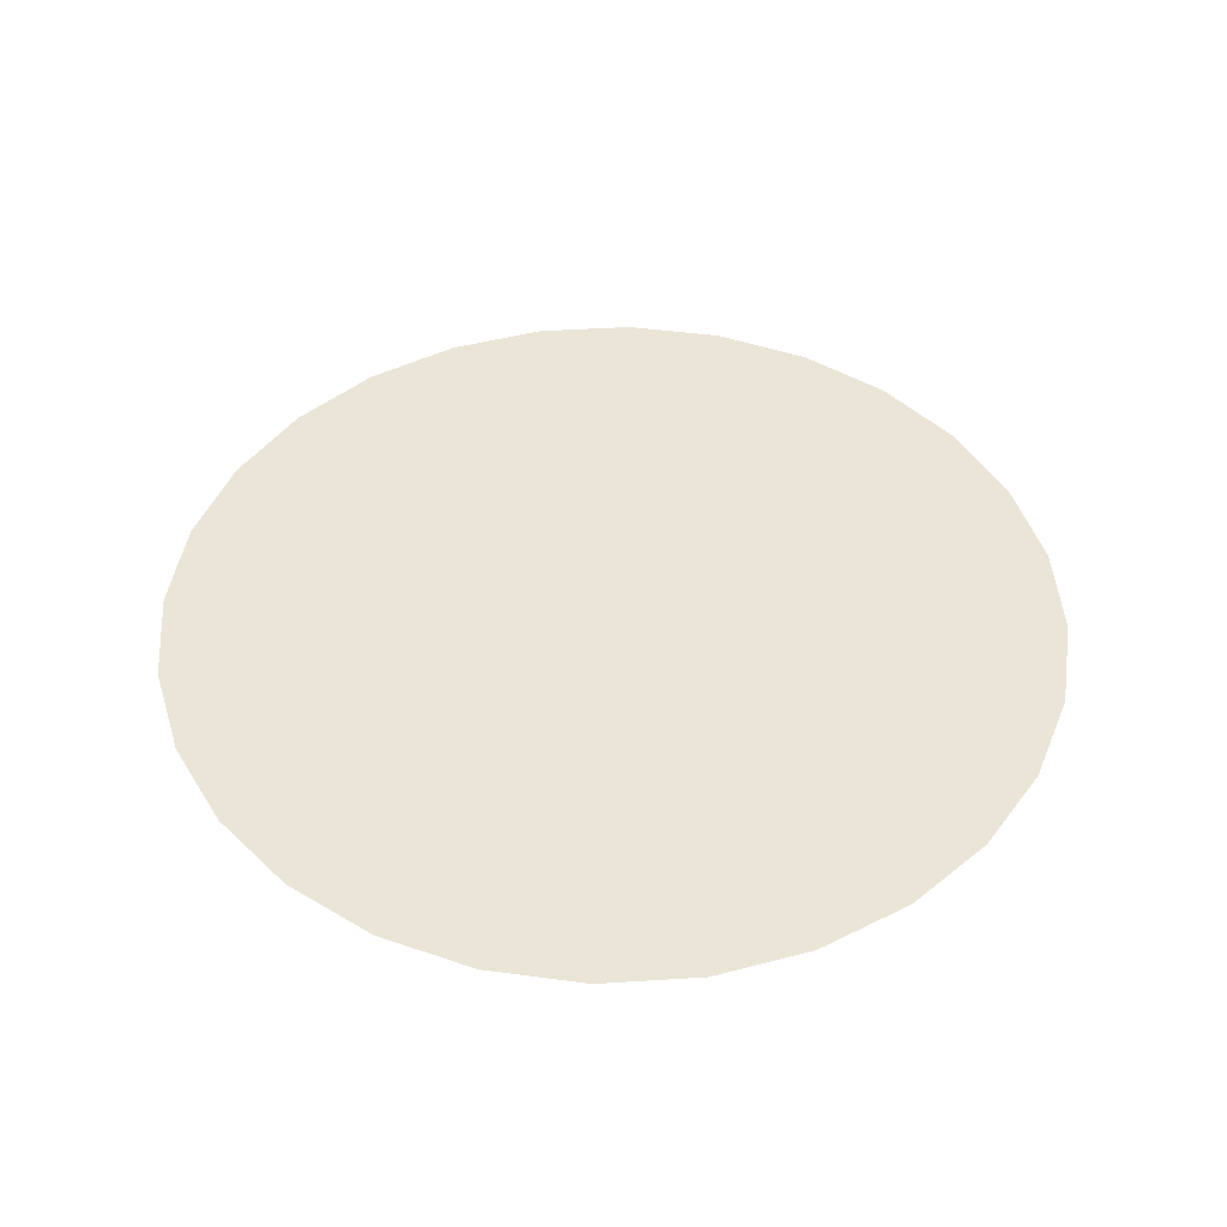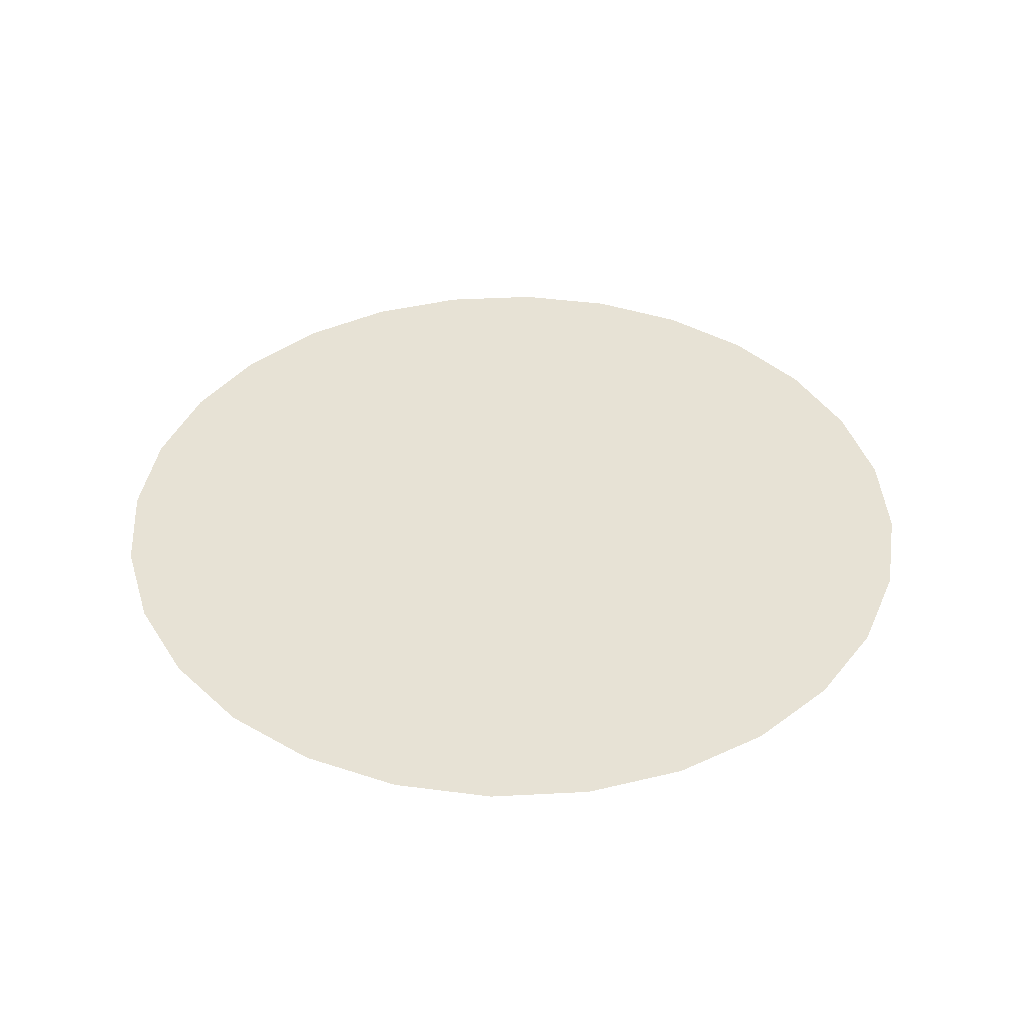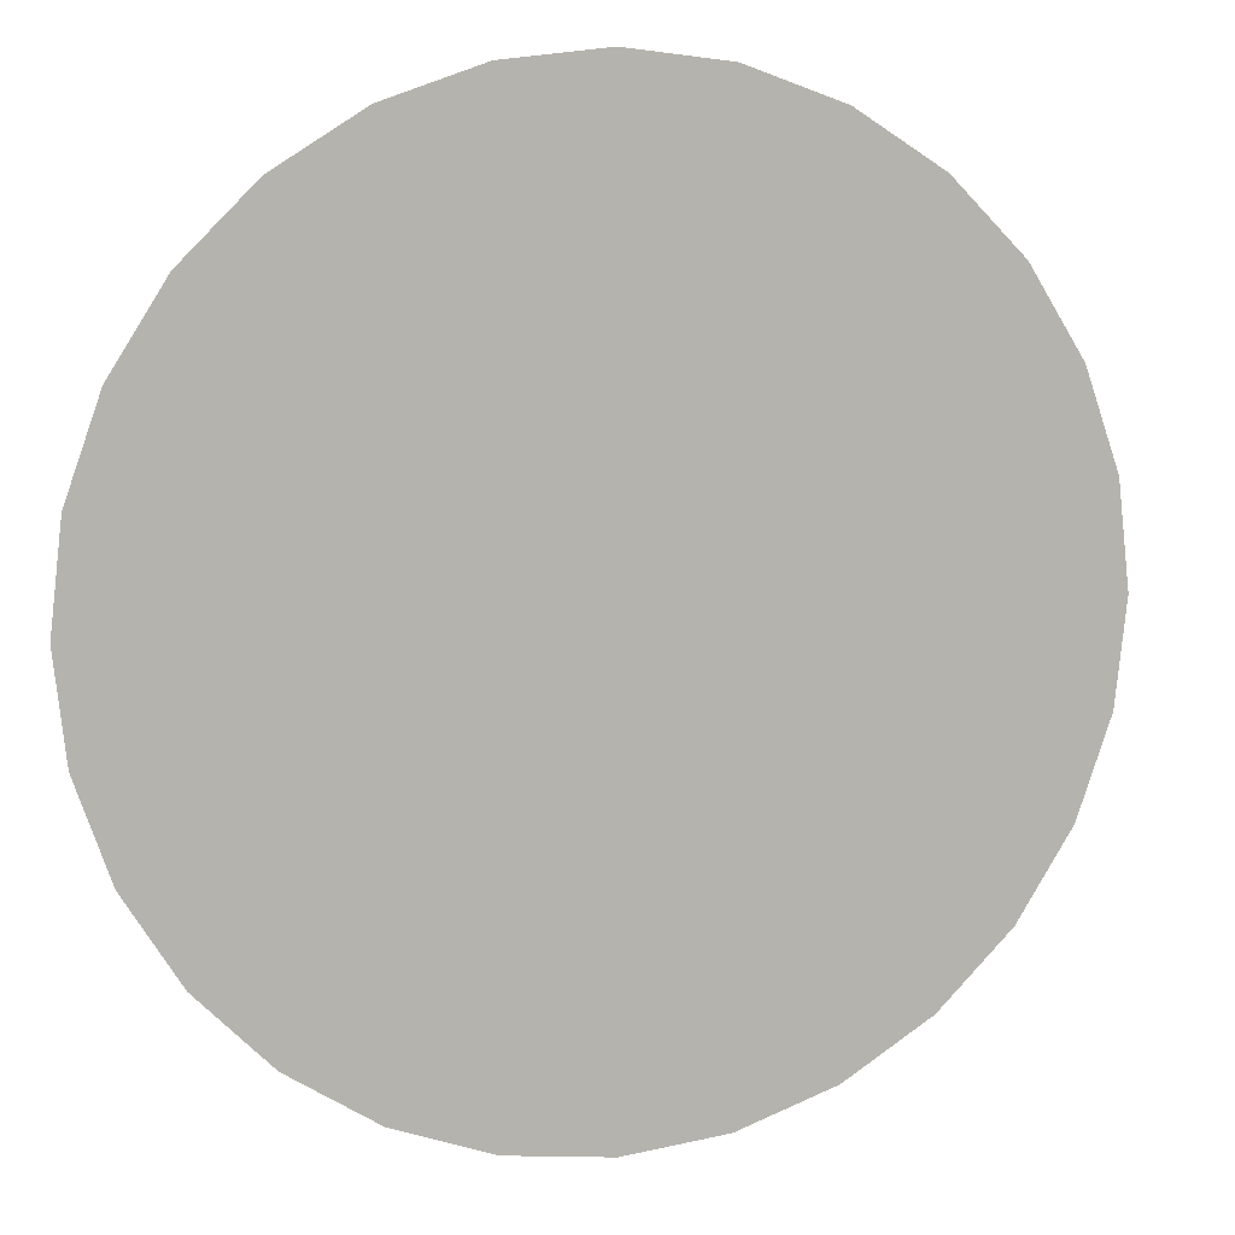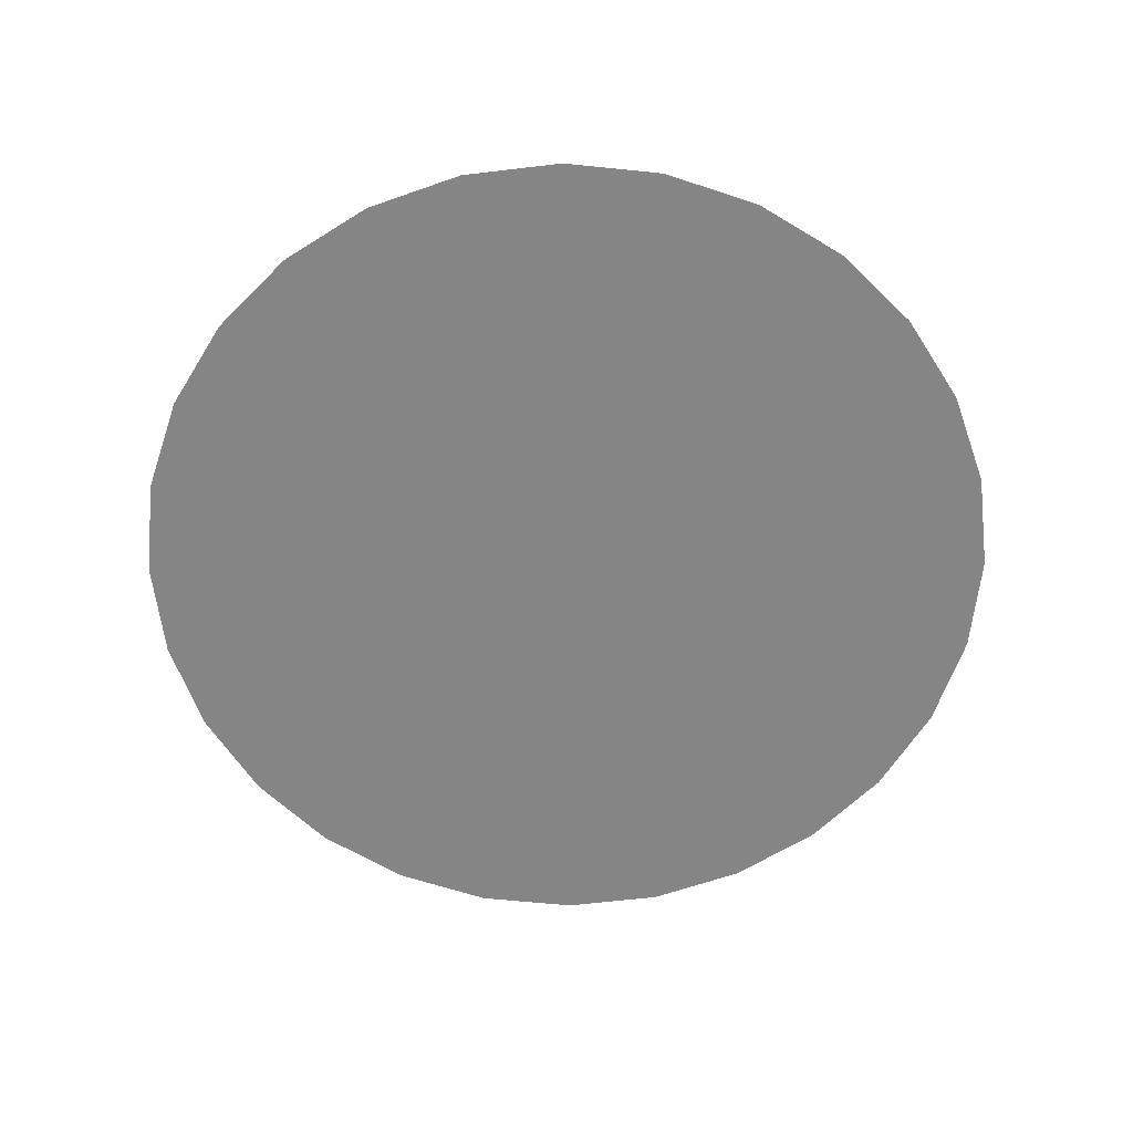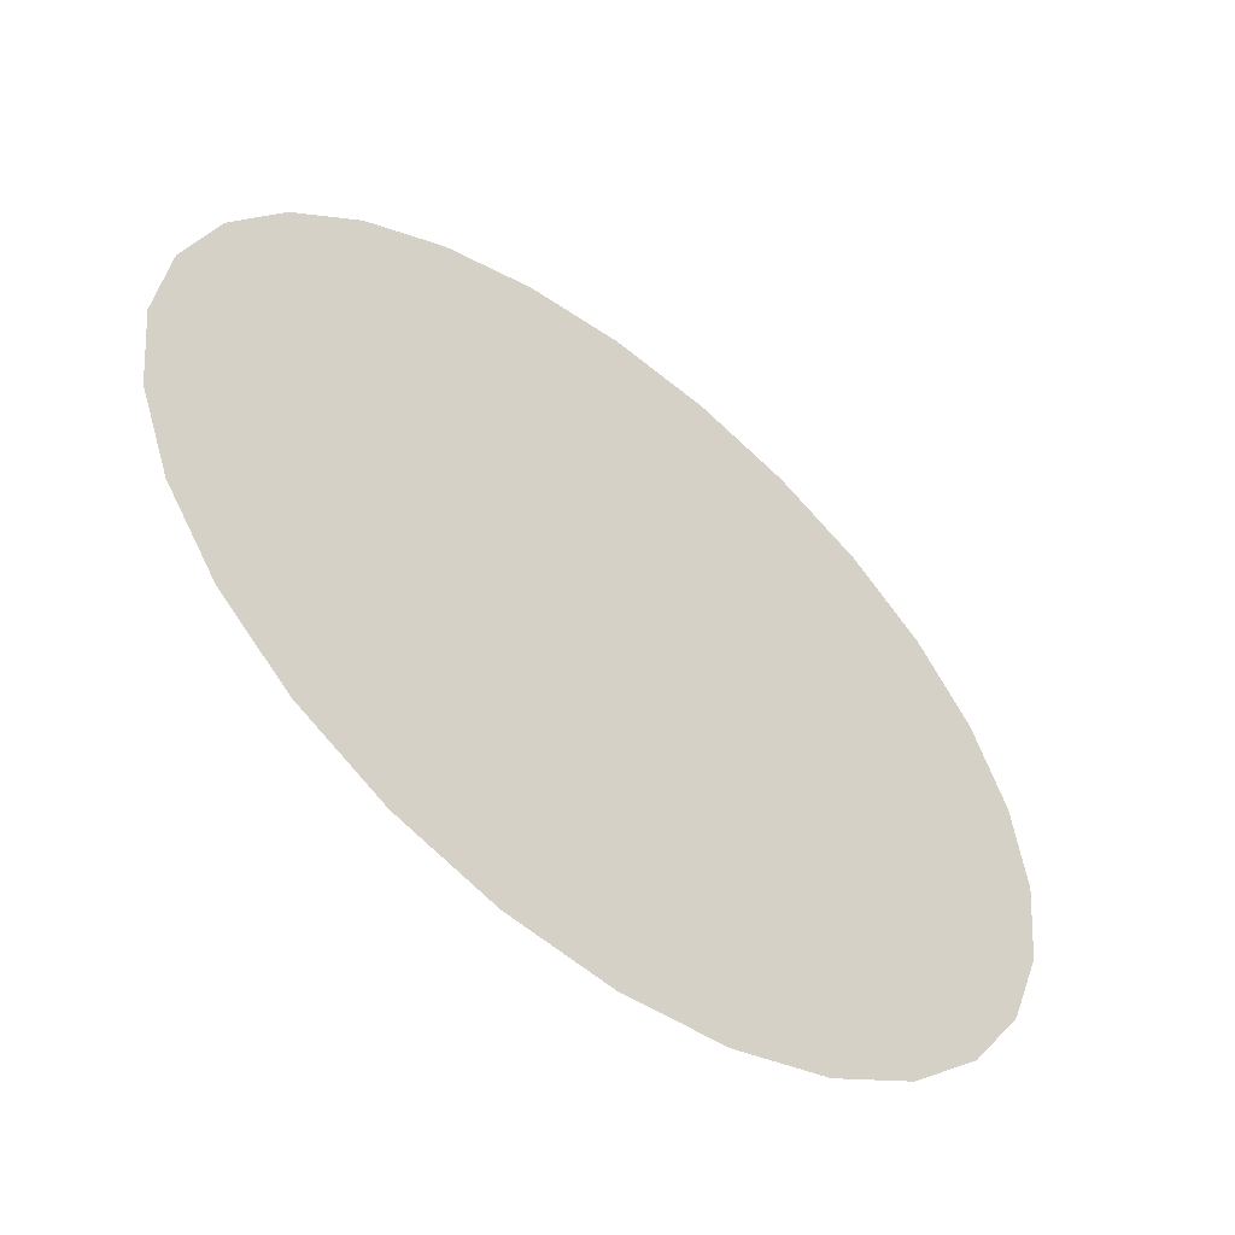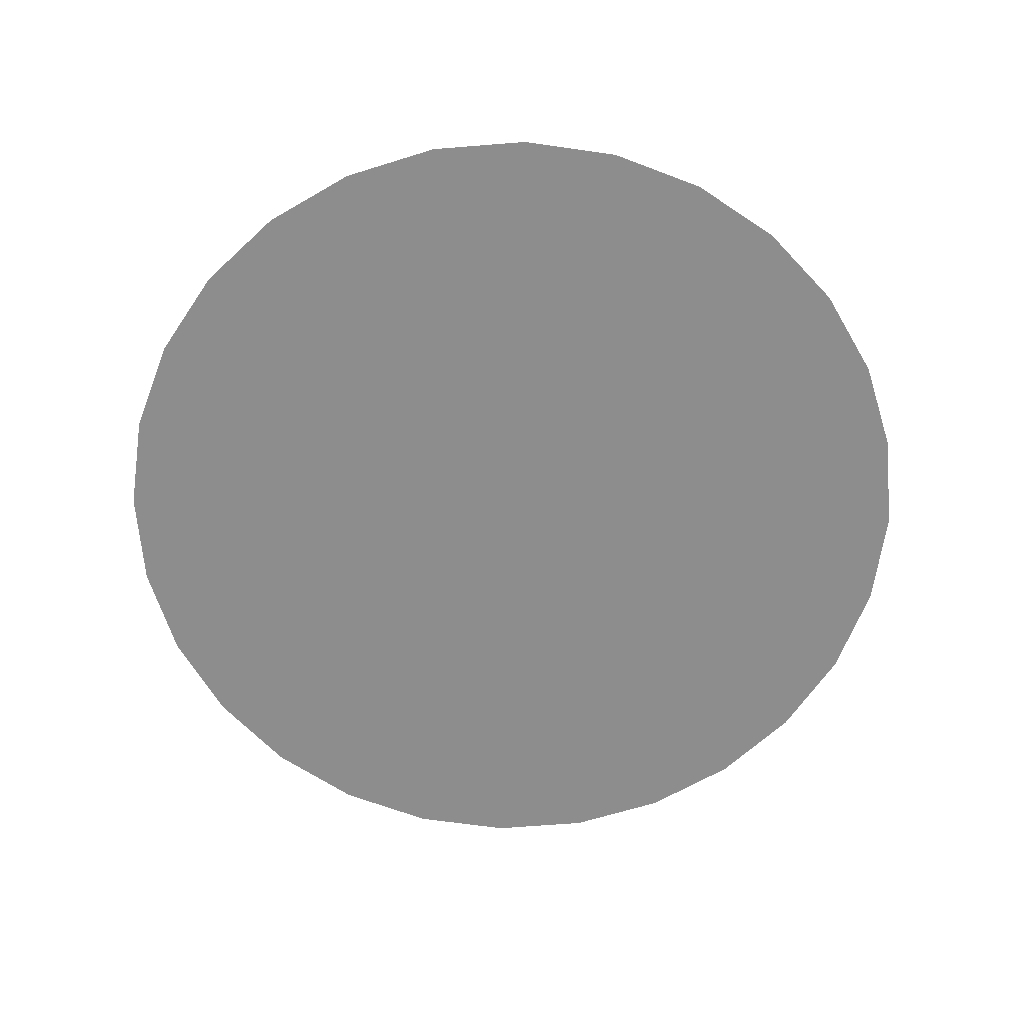
<metadata>
{"format":"obj","ext":"obj","renderer":"f3d","projection":"perspective","resolution":1024,"background":"white","views":[{"elev":45.6,"azim":156.6,"up":"+Y"},{"elev":40.5,"azim":-74.4,"up":"+Y"},{"elev":8.8,"azim":-16.8,"up":"+Z"},{"elev":-61.8,"azim":116.2,"up":"+Y"},{"elev":-55.6,"azim":141.5,"up":"+Z"},{"elev":-64.6,"azim":-1.8,"up":"+Y"}]}
</metadata>
<code>
o Node_Cylinder
v -0 0 -0.007289
v 0.001622 0 -0.007106
v 0.003162 0 -0.006567
v 0.004544 0 -0.005698
v 0.005698 0 -0.004544
v 0.006567 0 -0.003162
v 0.007106 0 -0.001622
v 0.007289 0 0
v 0.007106 0 0.001622
v 0.006567 0 0.003162
v 0.005698 0 0.004544
v 0.004544 0 0.005698
v 0.003162 0 0.006567
v 0.001622 0 0.007106
v -0 0 0.007289
v -0.001622 0 0.007106
v -0.003162 0 0.006567
v -0.004544 0 0.005698
v -0.005698 0 0.004544
v -0.006567 0 0.003162
v -0.007106 0 0.001622
v -0.007289 0 -0
v -0.007106 0 -0.001622
v -0.006567 0 -0.003162
v -0.005698 0 -0.004544
v -0.004544 0 -0.005698
v -0.003162 0 -0.006567
v -0.001622 0 -0.007106
f 24 28 8
f 28 1 2
f 2 3 28
f 3 4 28
f 4 5 6
f 6 7 8
f 8 9 10
f 10 11 12
f 12 13 14
f 14 15 12
f 15 16 12
f 16 17 18
f 18 19 20
f 20 21 24
f 21 22 24
f 22 23 24
f 24 25 28
f 25 26 28
f 26 27 28
f 4 6 28
f 6 8 28
f 8 10 12
f 16 18 24
f 18 20 24
f 8 12 24
f 12 16 24

</code>
